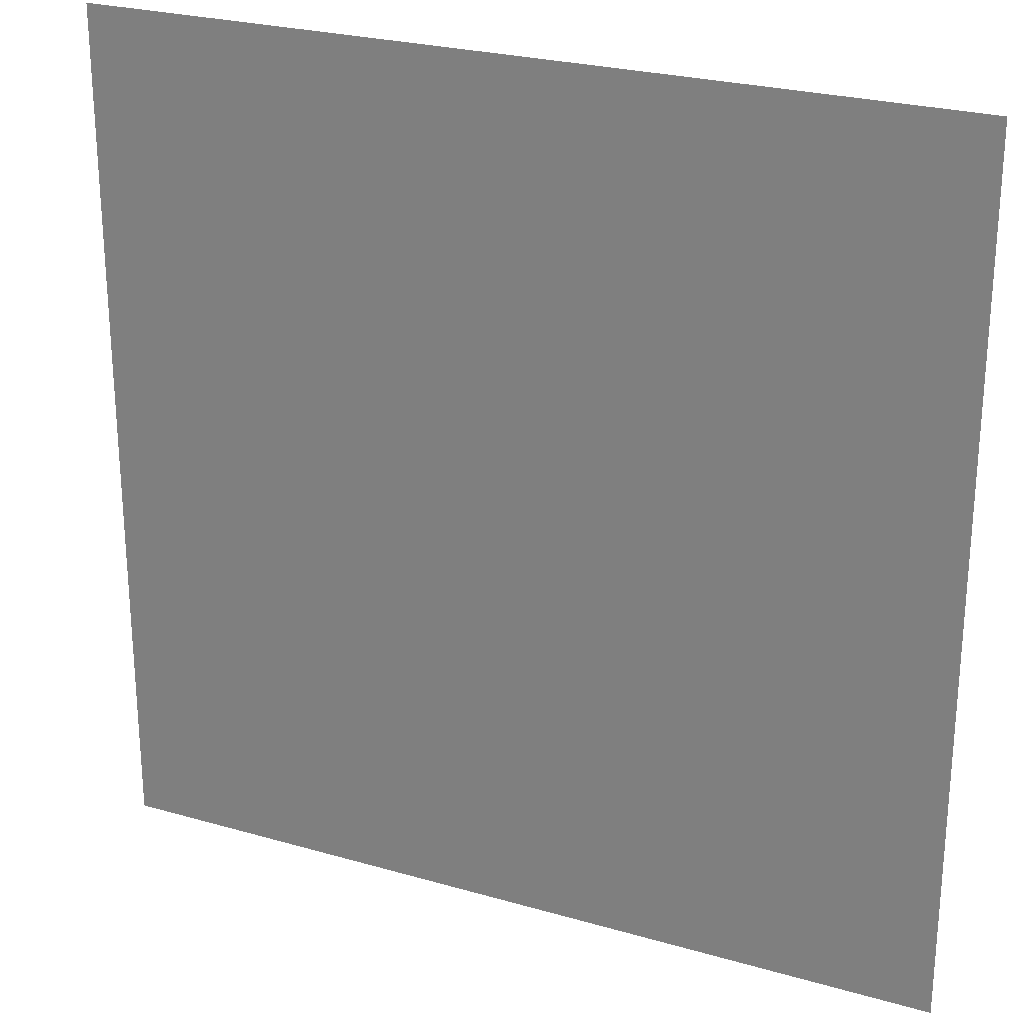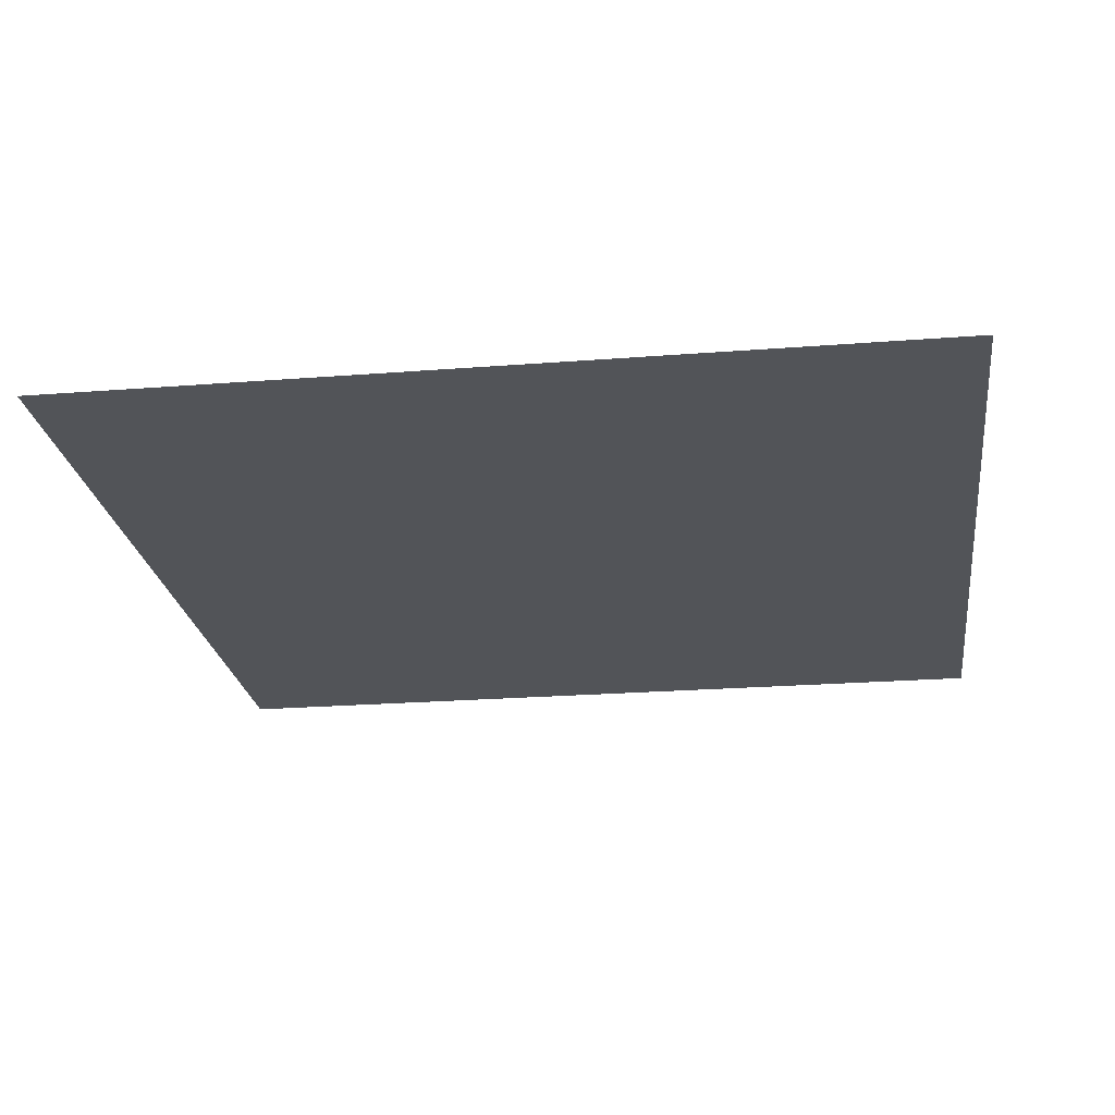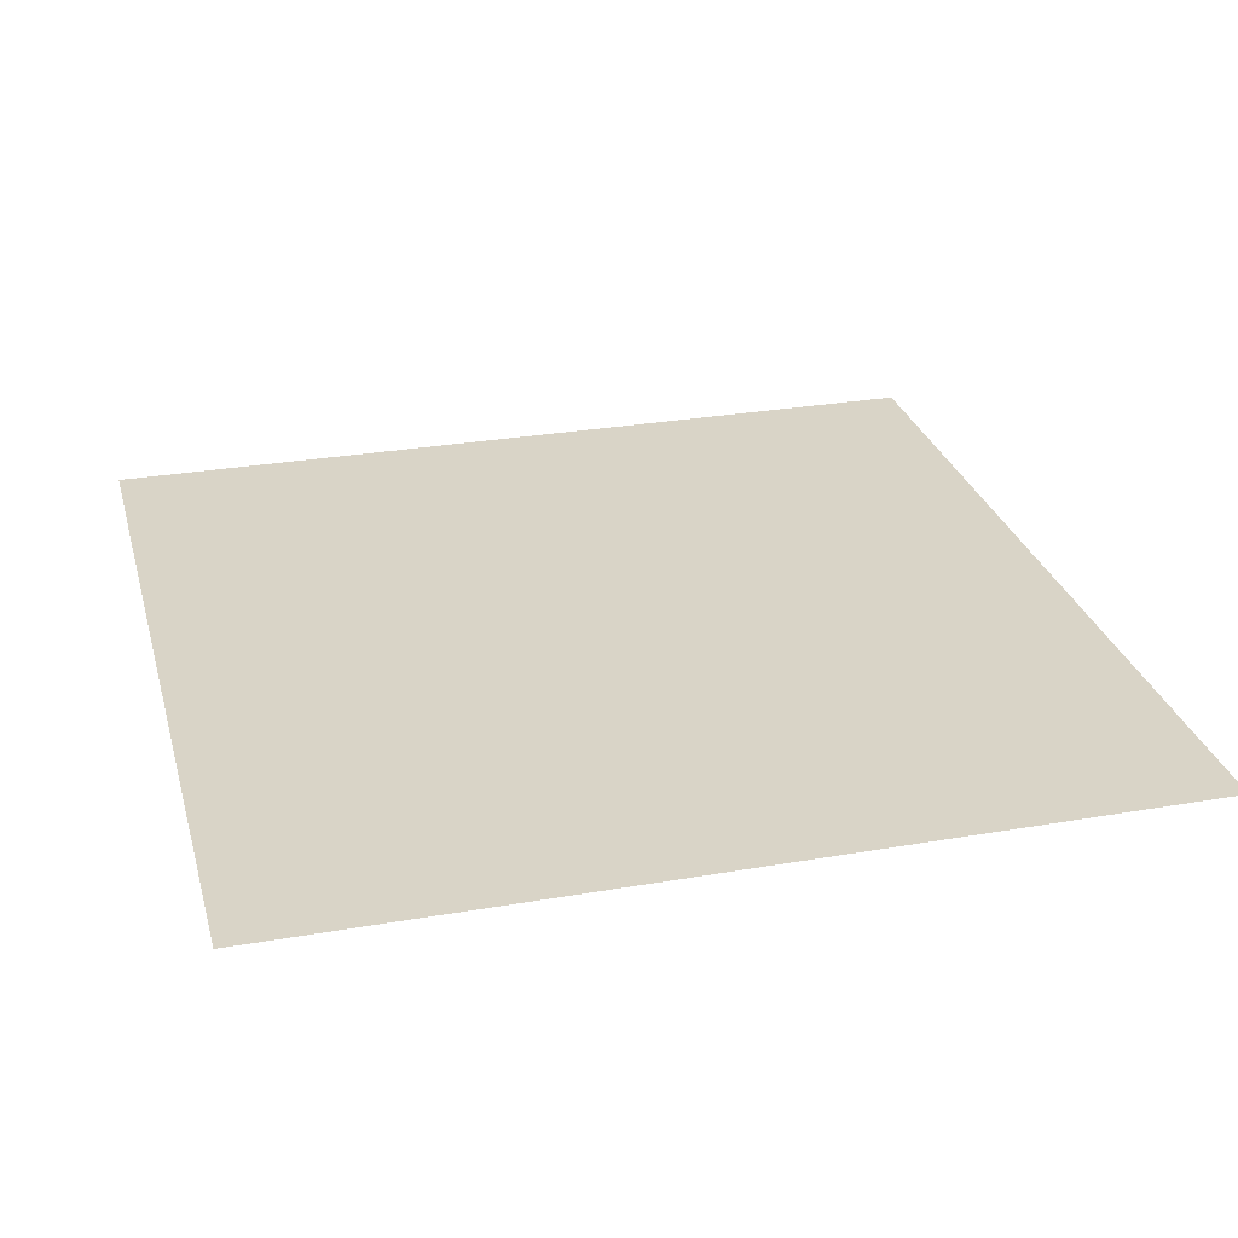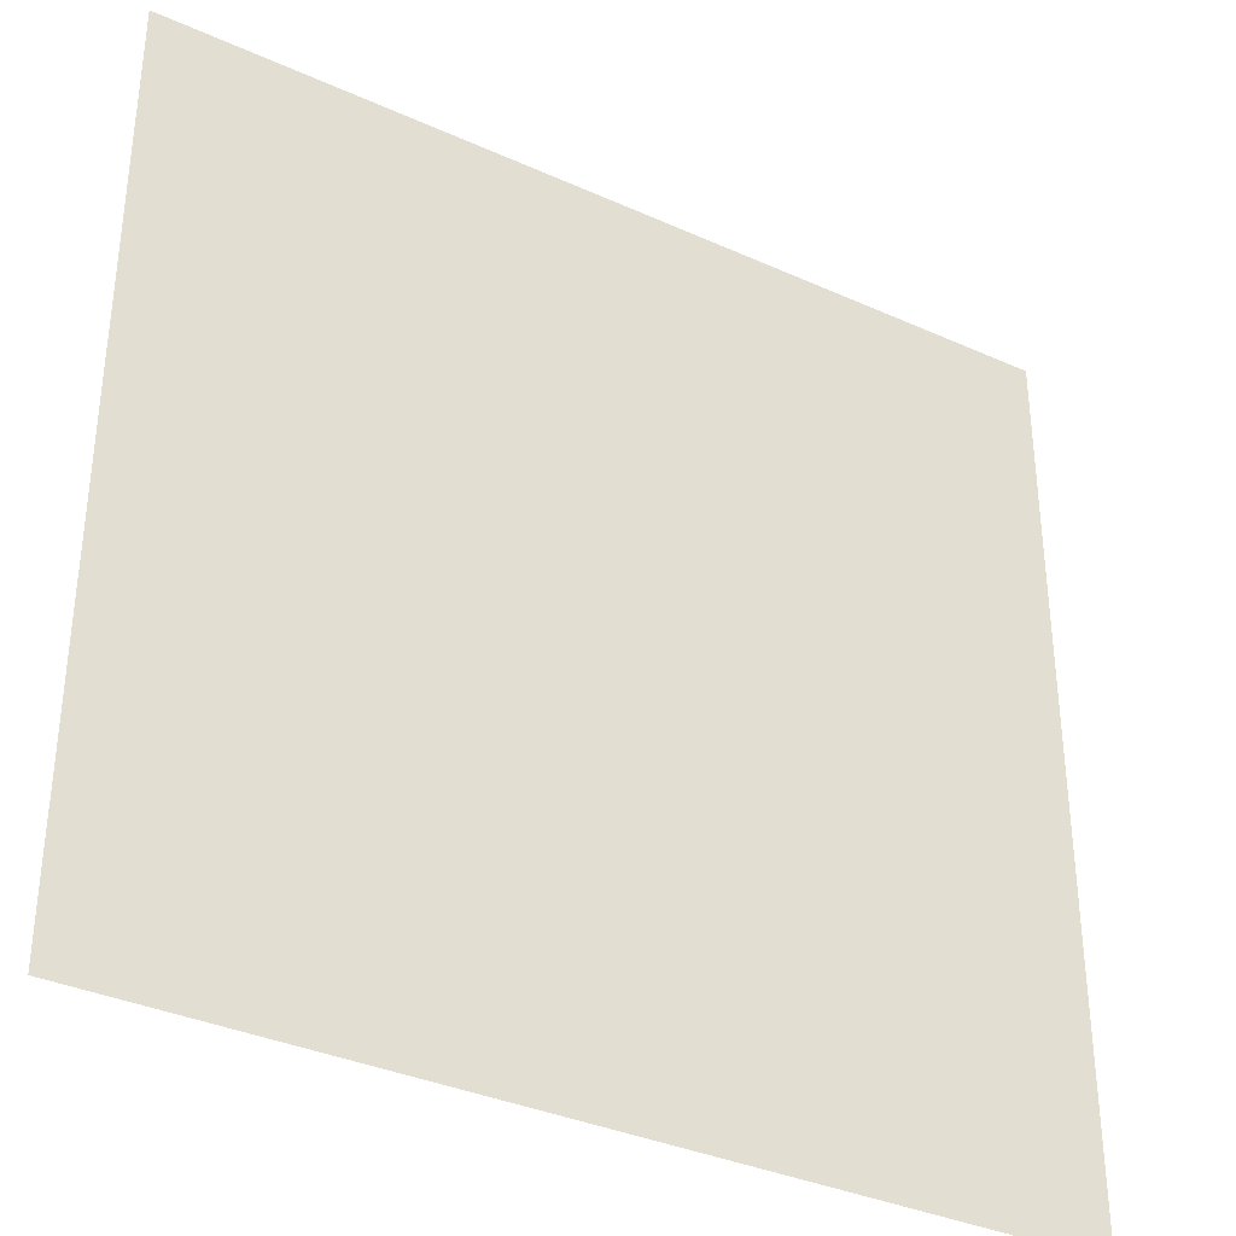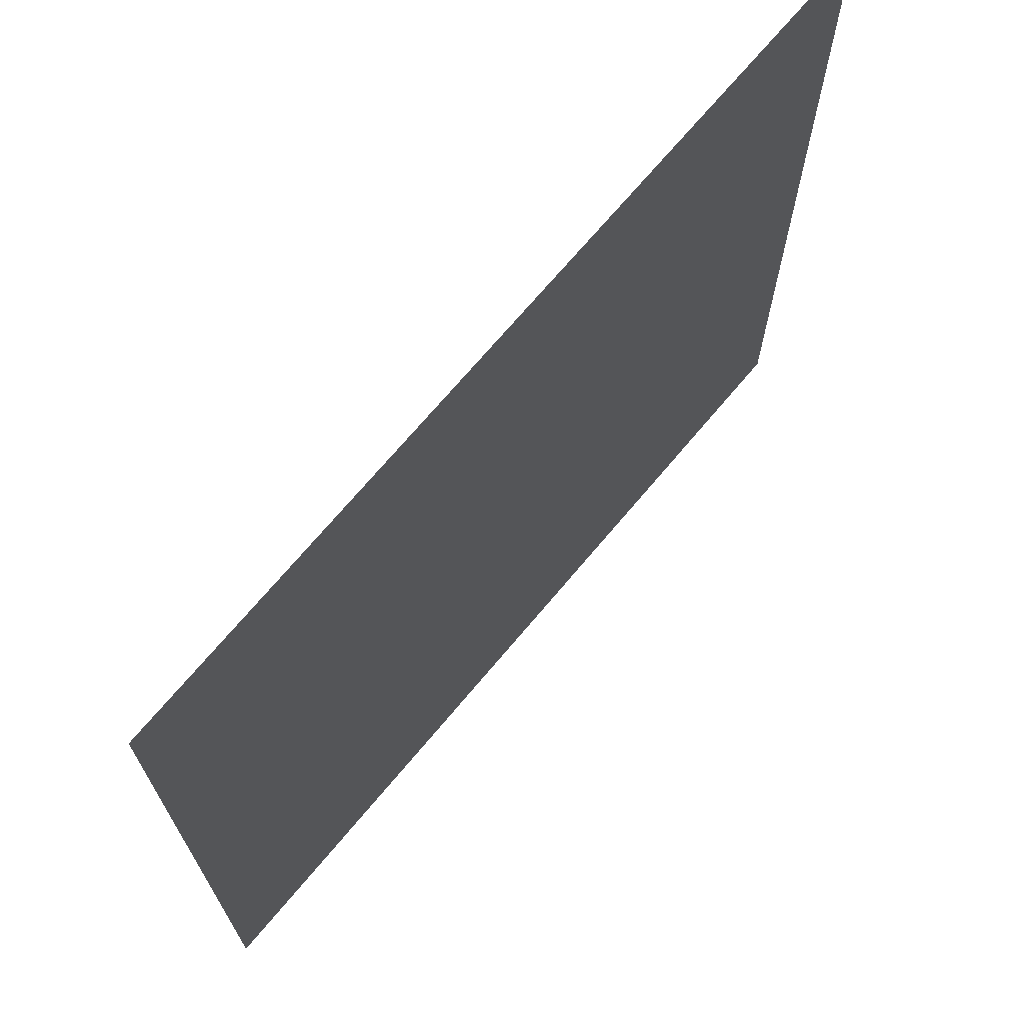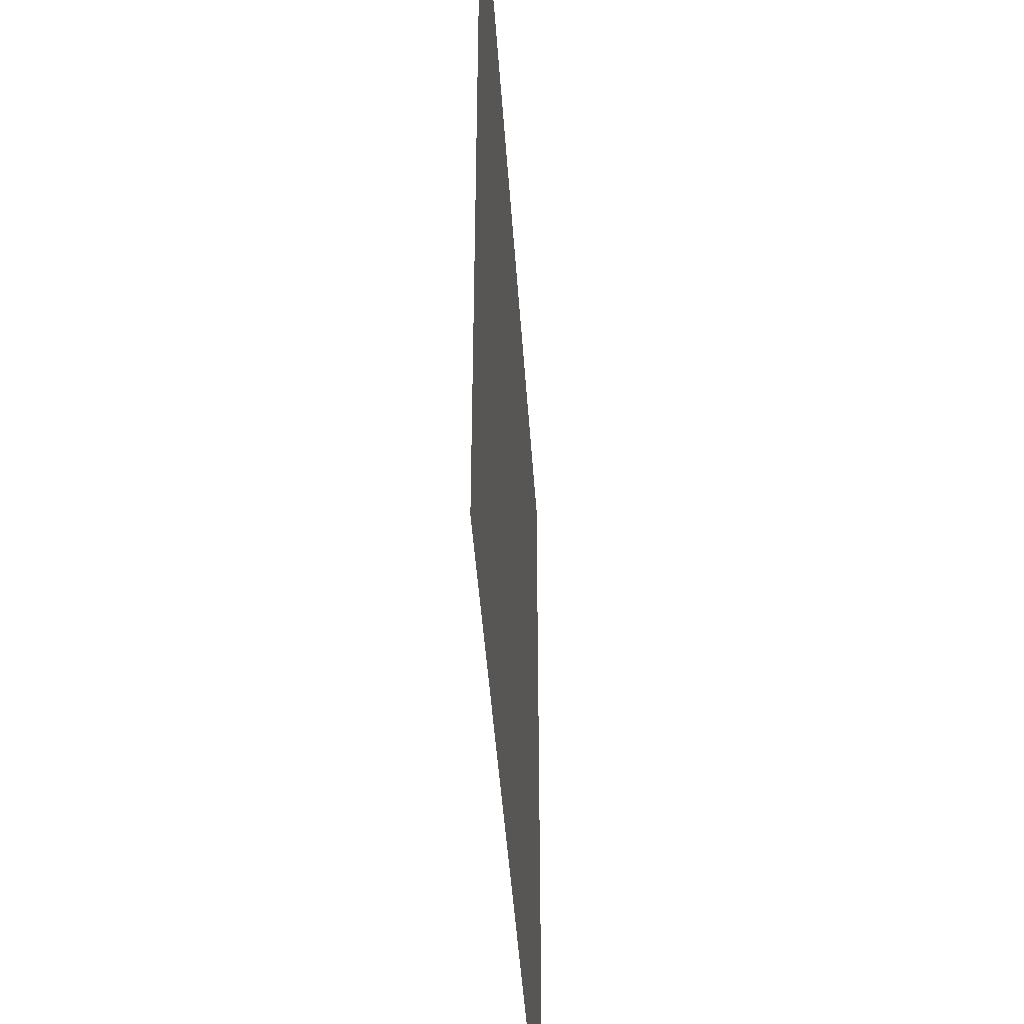
<metadata>
{"format":"obj","ext":"obj","renderer":"f3d","projection":"perspective","resolution":1024,"background":"white","views":[{"elev":25.3,"azim":-155.0,"up":"+Z"},{"elev":-23.0,"azim":-172.4,"up":"+Y"},{"elev":28.4,"azim":75.3,"up":"+Y"},{"elev":-35.3,"azim":149.1,"up":"+Z"},{"elev":70.5,"azim":130.0,"up":"+Z"},{"elev":-44.9,"azim":93.8,"up":"+Z"}]}
</metadata>
<code>
o mesh25/mesh25-geometry#mesh25-geometry
v 0.4399 -0.6419 -0.4365
v -0.4786 -0.6419 0.482
v -0.4786 -0.6419 -0.4365
v 0.4399 -0.6419 0.482
f 1 2 3
f 2 1 4
f 3 2 1
f 4 1 2

</code>
